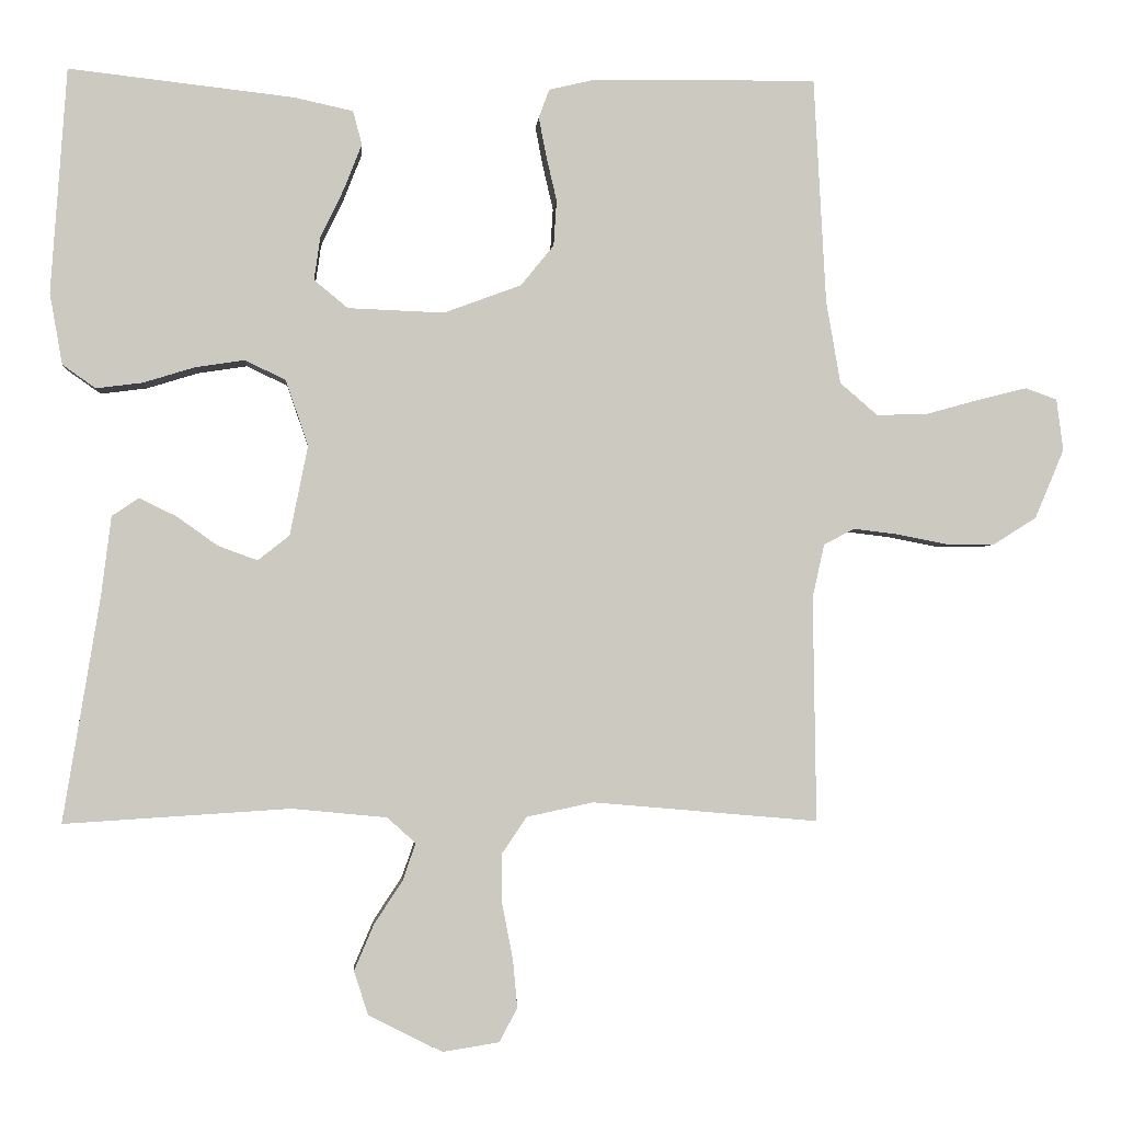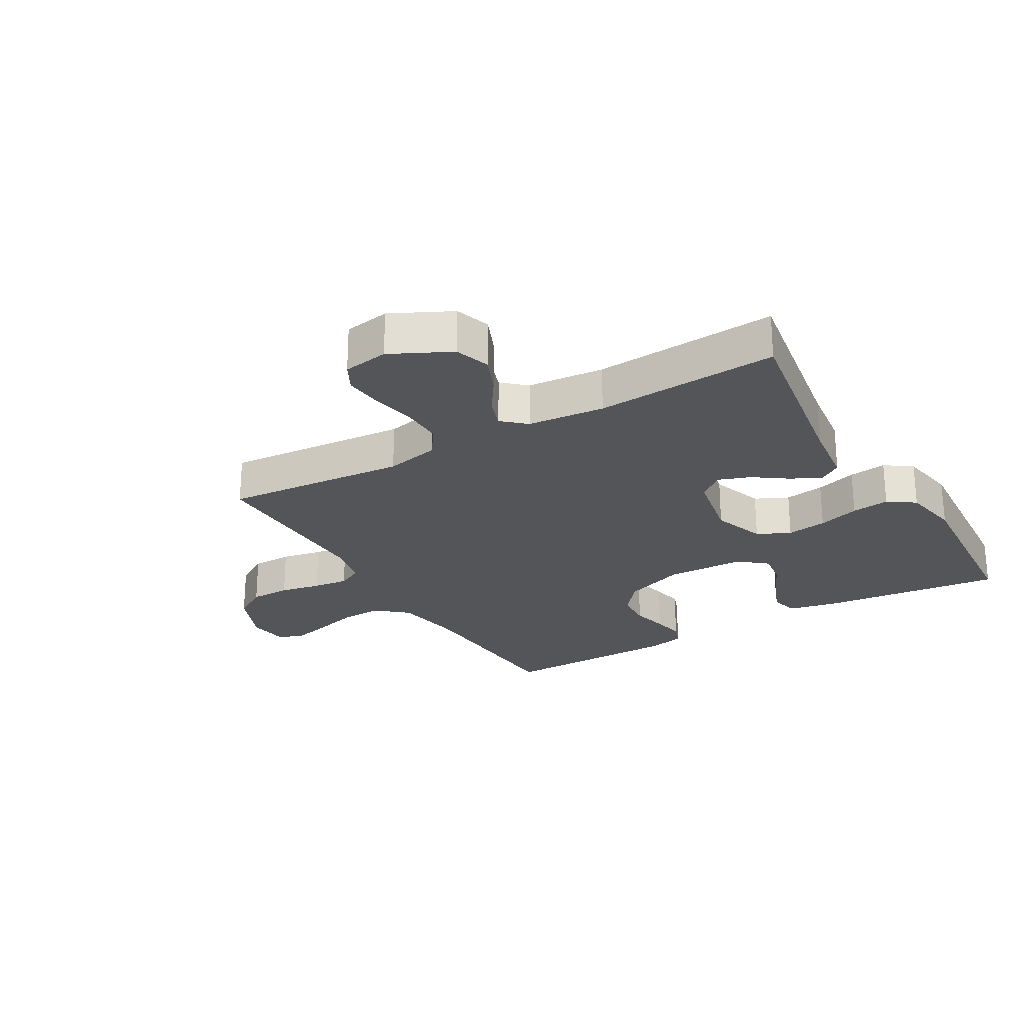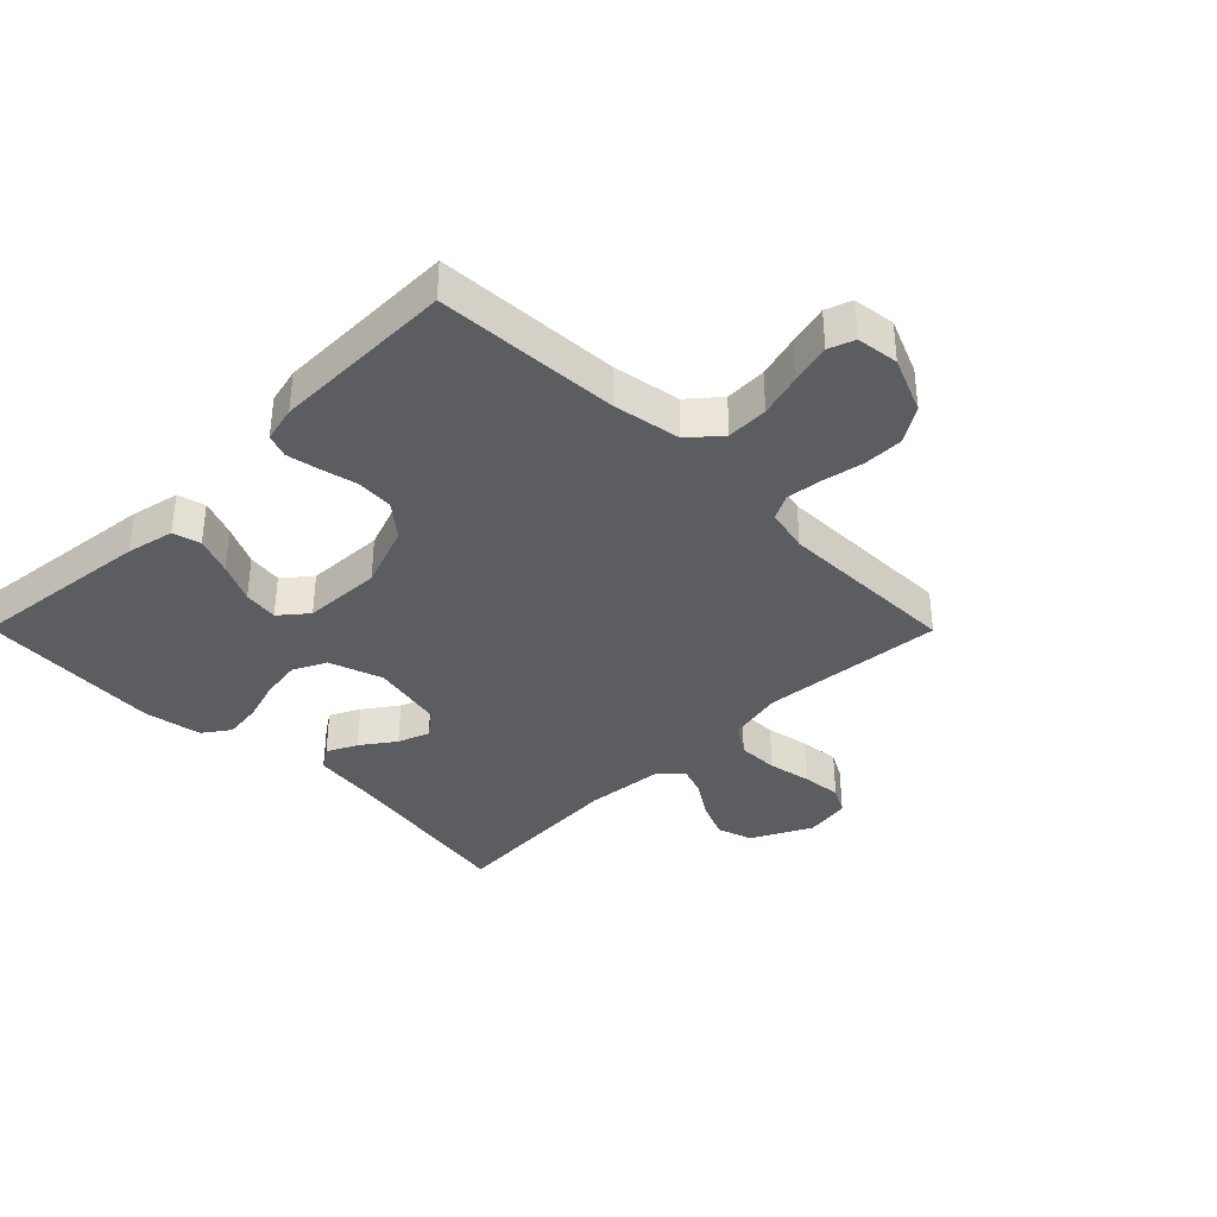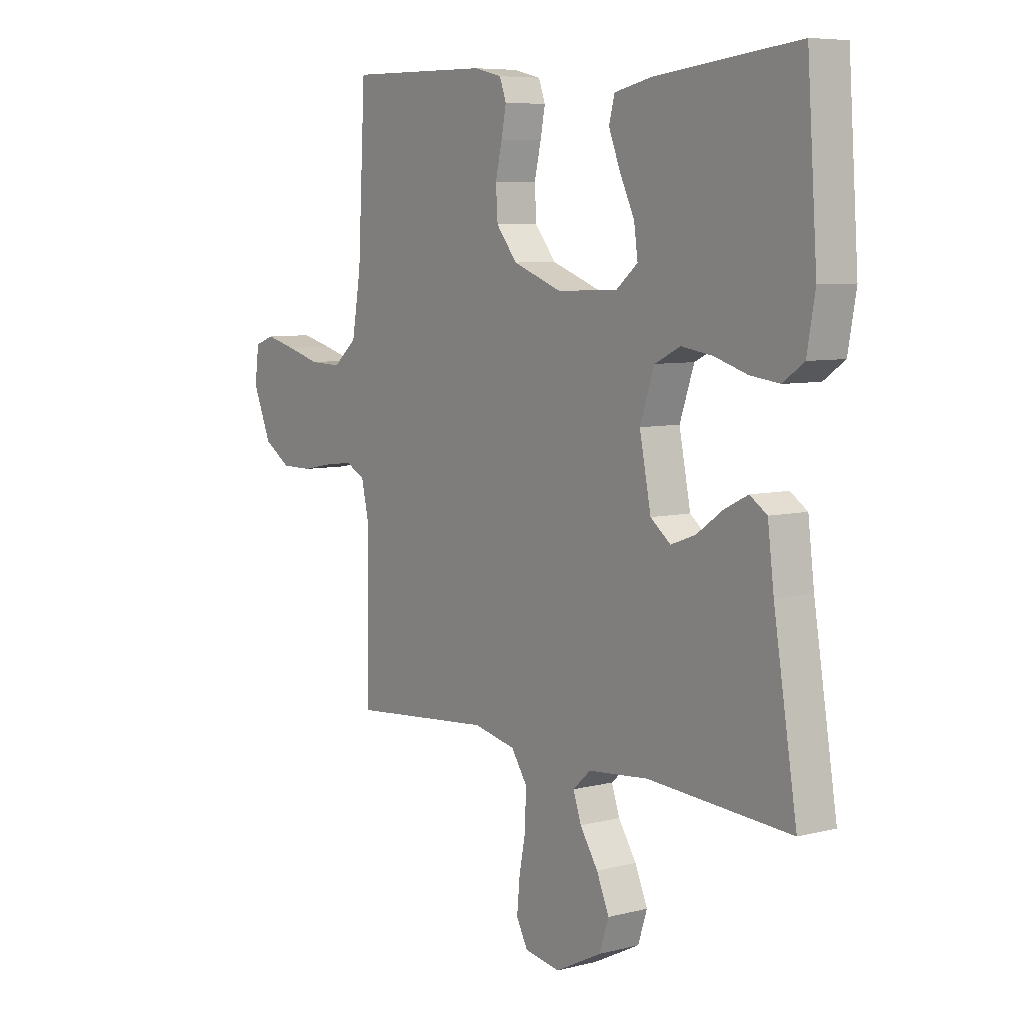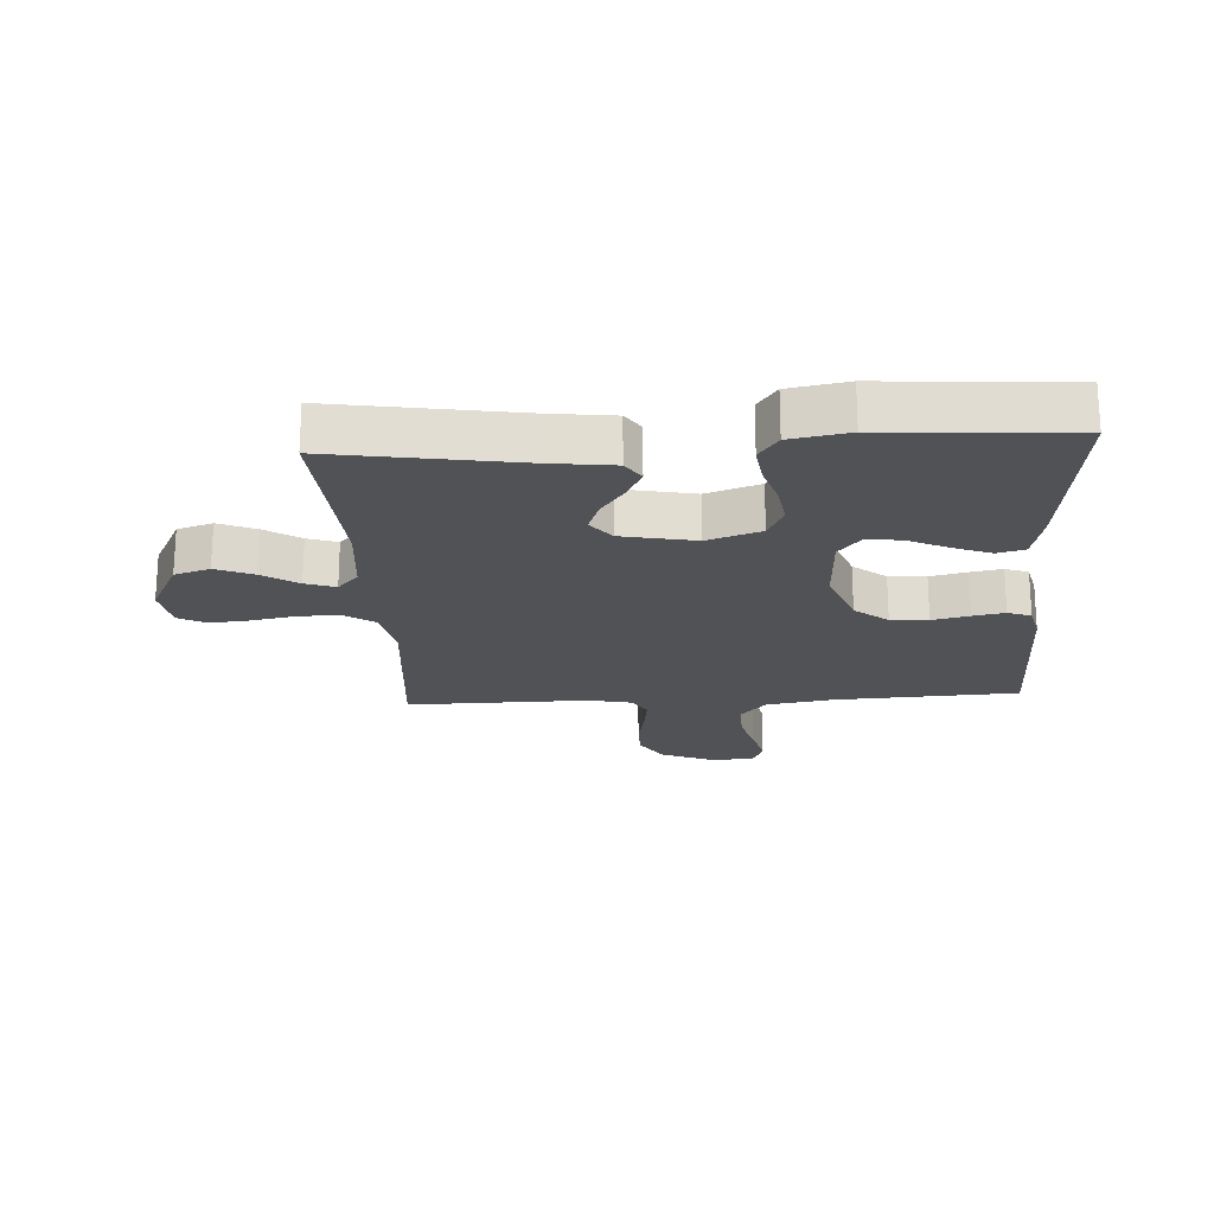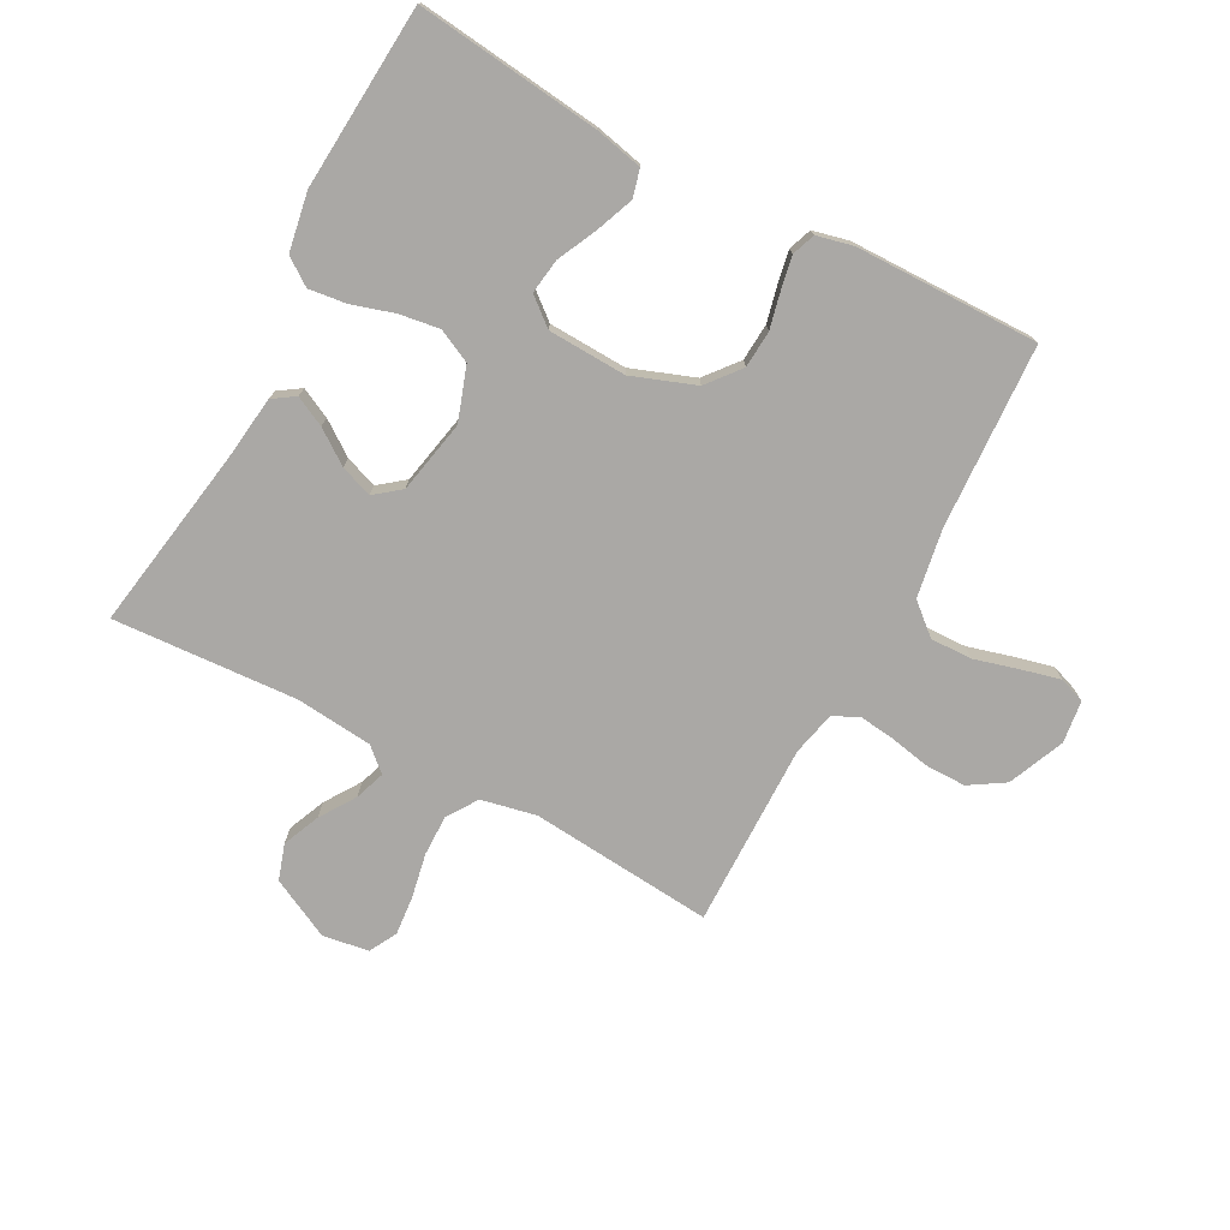
<metadata>
{"format":"obj","ext":"obj","renderer":"f3d","projection":"perspective","resolution":1024,"background":"white","views":[{"elev":-2.5,"azim":-4.2,"up":"+Z"},{"elev":-24.7,"azim":-149.6,"up":"+Y"},{"elev":-36.6,"azim":44.8,"up":"+Y"},{"elev":6.9,"azim":-126.3,"up":"+Z"},{"elev":-20.8,"azim":-86.6,"up":"+Y"},{"elev":-75.2,"azim":-28.2,"up":"+Y"}]}
</metadata>
<code>
v -0.5 0.07 0.5
v -0.2 0.07 0.466
v -0.122 0.07 0.449
v -0.11 0.07 0.404
v -0.134 0.07 0.343
v -0.165 0.07 0.278
v -0.173 0.07 0.221
v -0.128 0.07 0.184
v 0 0.07 0.179
v 0.103 0.07 0.217
v 0.147 0.07 0.271
v 0.151 0.07 0.332
v 0.137 0.07 0.392
v 0.127 0.07 0.444
v 0.141 0.07 0.482
v 0.2 0.07 0.496
v 0.5 0.07 0.5
v 0.516 0.07 0.2
v 0.535 0.07 0.089
v 0.585 0.07 0.046
v 0.653 0.07 0.048
v 0.725 0.07 0.068
v 0.789 0.07 0.084
v 0.831 0.07 0.069
v 0.84 0.07 0
v 0.801 0.07 -0.092
v 0.744 0.07 -0.128
v 0.678 0.07 -0.128
v 0.611 0.07 -0.115
v 0.553 0.07 -0.108
v 0.512 0.07 -0.129
v 0.496 0.07 -0.2
v 0.5 0.07 -0.5
v 0.2 0.07 -0.474
v 0.111 0.07 -0.493
v 0.078 0.07 -0.542
v 0.079 0.07 -0.609
v 0.093 0.07 -0.681
v 0.099 0.07 -0.745
v 0.075 0.07 -0.79
v 0 0.07 -0.802
v -0.098 0.07 -0.753
v -0.117 0.07 -0.695
v -0.091 0.07 -0.634
v -0.053 0.07 -0.576
v -0.036 0.07 -0.527
v -0.074 0.07 -0.493
v -0.2 0.07 -0.481
v -0.5 0.07 -0.5
v -0.451 0.07 -0.2
v -0.438 0.07 -0.095
v -0.402 0.07 -0.071
v -0.353 0.07 -0.095
v -0.298 0.07 -0.134
v -0.246 0.07 -0.153
v -0.204 0.07 -0.12
v -0.18 0.07 0
v -0.21 0.07 0.087
v -0.264 0.07 0.113
v -0.33 0.07 0.103
v -0.398 0.07 0.082
v -0.46 0.07 0.074
v -0.504 0.07 0.105
v -0.521 0.07 0.2
v -0.5 0 0.5
v -0.2 0 0.466
v -0.122 0 0.449
v -0.11 0 0.404
v -0.134 0 0.343
v -0.165 0 0.278
v -0.173 0 0.221
v -0.128 0 0.184
v 0 0 0.179
v 0.103 0 0.217
v 0.147 0 0.271
v 0.151 0 0.332
v 0.137 0 0.392
v 0.127 0 0.444
v 0.141 0 0.482
v 0.2 0 0.496
v 0.5 0 0.5
v 0.516 0 0.2
v 0.535 0 0.089
v 0.585 0 0.046
v 0.653 0 0.048
v 0.725 0 0.068
v 0.789 0 0.084
v 0.831 0 0.069
v 0.84 0 0
v 0.801 0 -0.092
v 0.744 0 -0.128
v 0.678 0 -0.128
v 0.611 0 -0.115
v 0.553 0 -0.108
v 0.512 0 -0.129
v 0.496 0 -0.2
v 0.5 0 -0.5
v 0.2 0 -0.474
v 0.111 0 -0.493
v 0.078 0 -0.542
v 0.079 0 -0.609
v 0.093 0 -0.681
v 0.099 0 -0.745
v 0.075 0 -0.79
v 0 0 -0.802
v -0.098 0 -0.753
v -0.117 0 -0.695
v -0.091 0 -0.634
v -0.053 0 -0.576
v -0.036 0 -0.527
v -0.074 0 -0.493
v -0.2 0 -0.481
v -0.5 0 -0.5
v -0.451 0 -0.2
v -0.438 0 -0.095
v -0.402 0 -0.071
v -0.353 0 -0.095
v -0.298 0 -0.134
v -0.246 0 -0.153
v -0.204 0 -0.12
v -0.18 0 0
v -0.21 0 0.087
v -0.264 0 0.113
v -0.33 0 0.103
v -0.398 0 0.082
v -0.46 0 0.074
v -0.504 0 0.105
v -0.521 0 0.2
f 60 61 62 63
f 59 60 63 64
f 51 52 53 54
f 50 51 54 55
f 48 49 50 55
f 47 48 55 56
f 42 43 44 45
f 42 45 46
f 41 42 46
f 40 41 46
f 37 38 39 40
f 36 37 40 46
f 35 36 46 47
f 32 33 34
f 31 32 34 35
f 26 27 28 29
f 26 29 30
f 25 26 30
f 24 25 30
f 21 22 23 24
f 21 24 30 31
f 15 16 17 18
f 15 18 19
f 12 13 14 15
f 12 15 19
f 11 12 19 20
f 3 4 5 6
f 1 2 3 6
f 59 64 1 6
f 58 59 6 7
f 57 58 7 8
f 56 57 8 9
f 47 56 9 10
f 20 21 31 35
f 20 35 47
f 10 11 20 47
f 127 126 125 124
f 128 127 124 123
f 118 117 116 115
f 119 118 115 114
f 119 114 113 112
f 120 119 112 111
f 109 108 107 106
f 110 109 106
f 110 106 105
f 110 105 104
f 104 103 102 101
f 110 104 101 100
f 111 110 100 99
f 98 97 96
f 99 98 96 95
f 93 92 91 90
f 94 93 90
f 94 90 89
f 94 89 88
f 88 87 86 85
f 95 94 88 85
f 82 81 80 79
f 83 82 79
f 79 78 77 76
f 83 79 76
f 84 83 76 75
f 70 69 68 67
f 70 67 66 65
f 70 65 128 123
f 71 70 123 122
f 72 71 122 121
f 73 72 121 120
f 74 73 120 111
f 99 95 85 84
f 111 99 84
f 111 84 75 74
f 1 65 66 2
f 2 66 67 3
f 3 67 68 4
f 4 68 69 5
f 5 69 70 6
f 6 70 71 7
f 7 71 72 8
f 8 72 73 9
f 9 73 74 10
f 10 74 75 11
f 11 75 76 12
f 12 76 77 13
f 13 77 78 14
f 14 78 79 15
f 15 79 80 16
f 16 80 81 17
f 17 81 82 18
f 18 82 83 19
f 19 83 84 20
f 20 84 85 21
f 21 85 86 22
f 22 86 87 23
f 23 87 88 24
f 24 88 89 25
f 25 89 90 26
f 26 90 91 27
f 27 91 92 28
f 28 92 93 29
f 29 93 94 30
f 30 94 95 31
f 31 95 96 32
f 32 96 97 33
f 33 97 98 34
f 34 98 99 35
f 35 99 100 36
f 36 100 101 37
f 37 101 102 38
f 38 102 103 39
f 39 103 104 40
f 40 104 105 41
f 41 105 106 42
f 42 106 107 43
f 43 107 108 44
f 44 108 109 45
f 45 109 110 46
f 46 110 111 47
f 47 111 112 48
f 48 112 113 49
f 49 113 114 50
f 50 114 115 51
f 51 115 116 52
f 52 116 117 53
f 53 117 118 54
f 54 118 119 55
f 55 119 120 56
f 56 120 121 57
f 57 121 122 58
f 58 122 123 59
f 59 123 124 60
f 60 124 125 61
f 61 125 126 62
f 62 126 127 63
f 63 127 128 64
f 64 128 65 1

</code>
